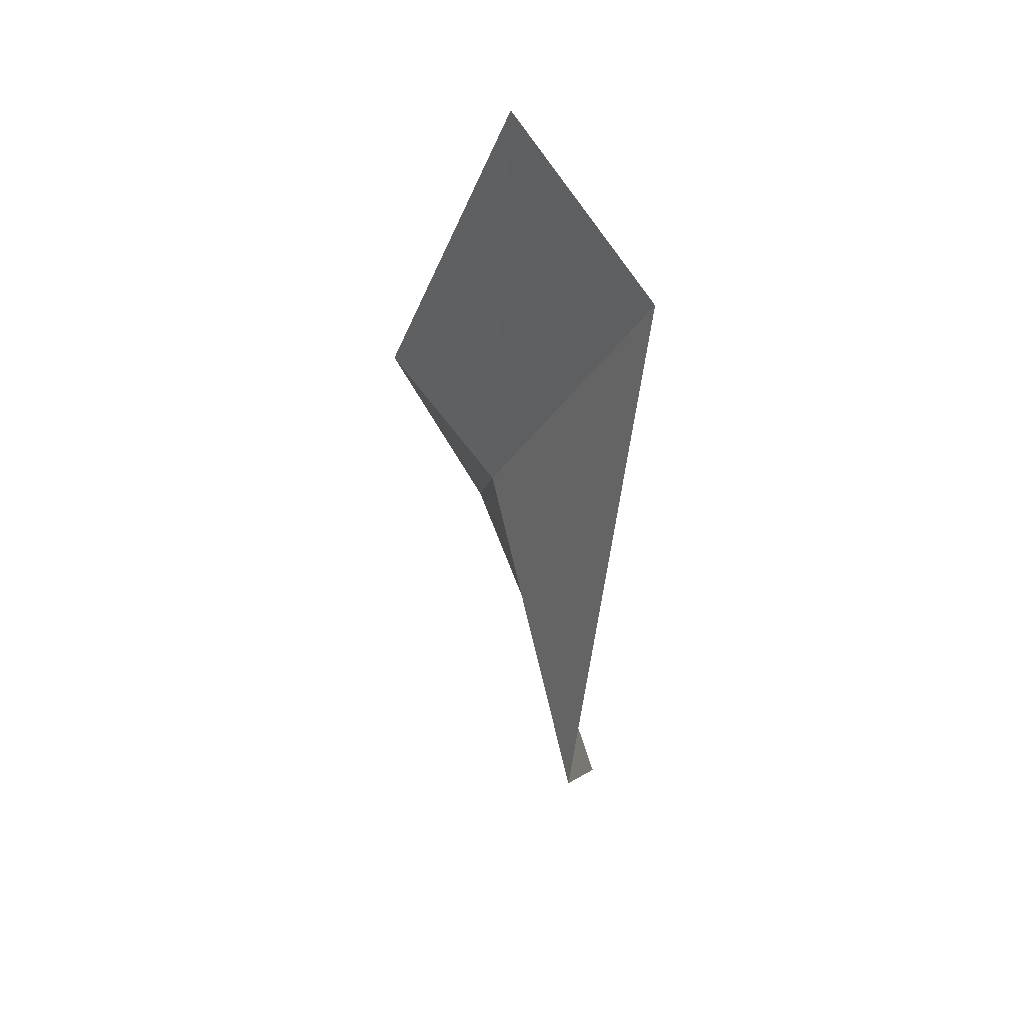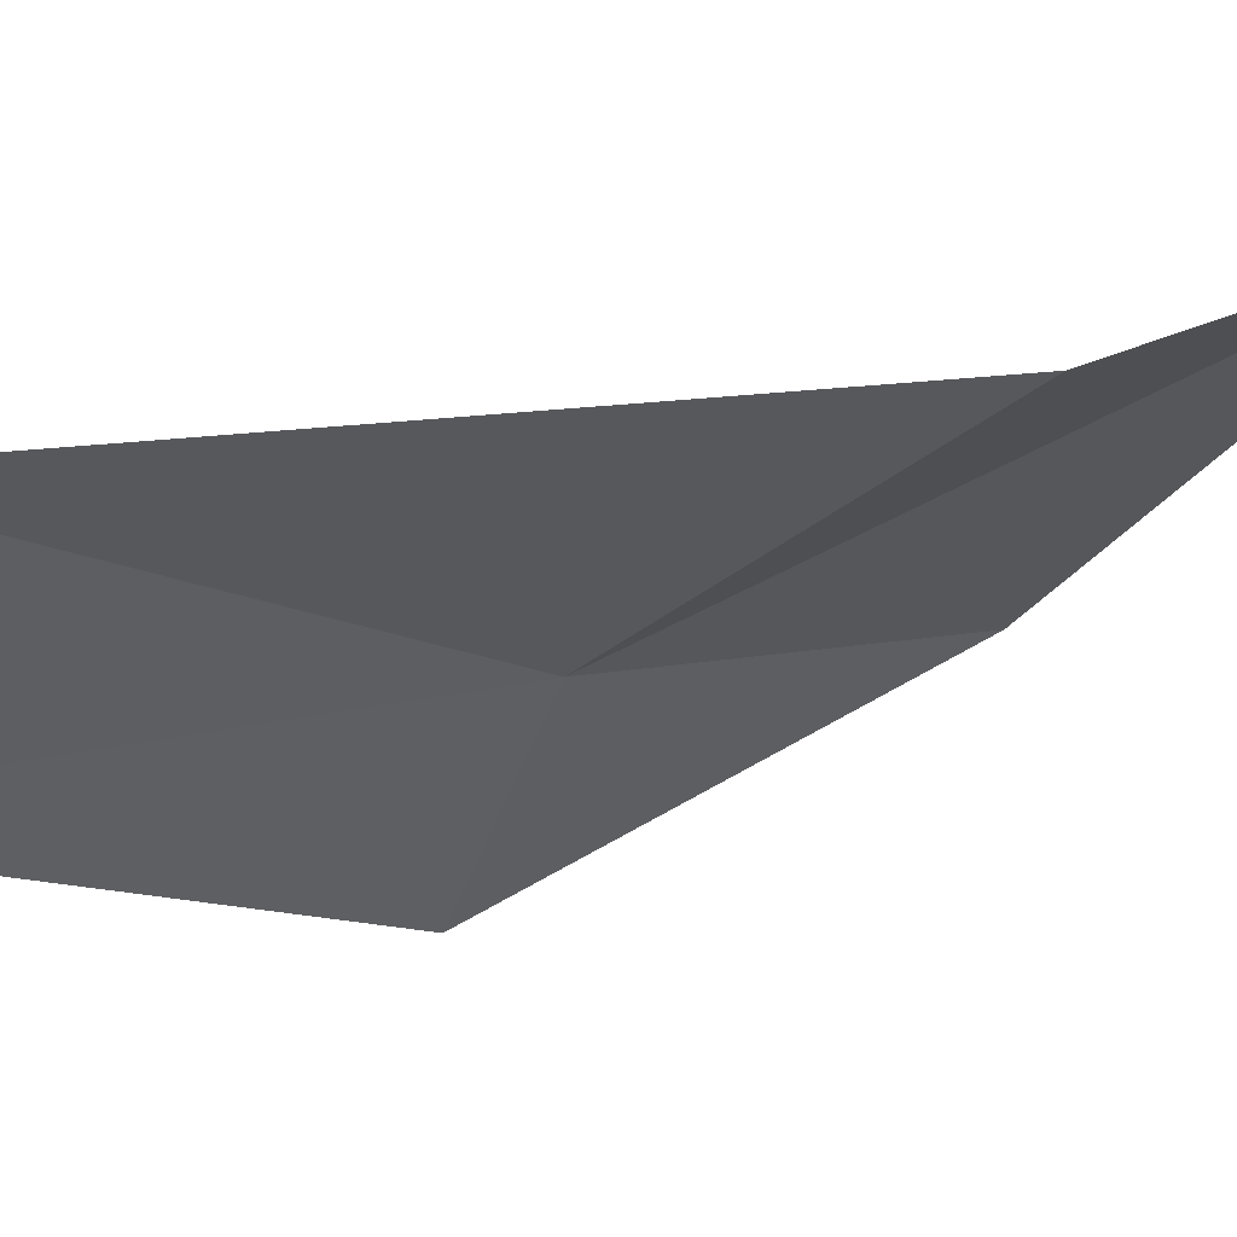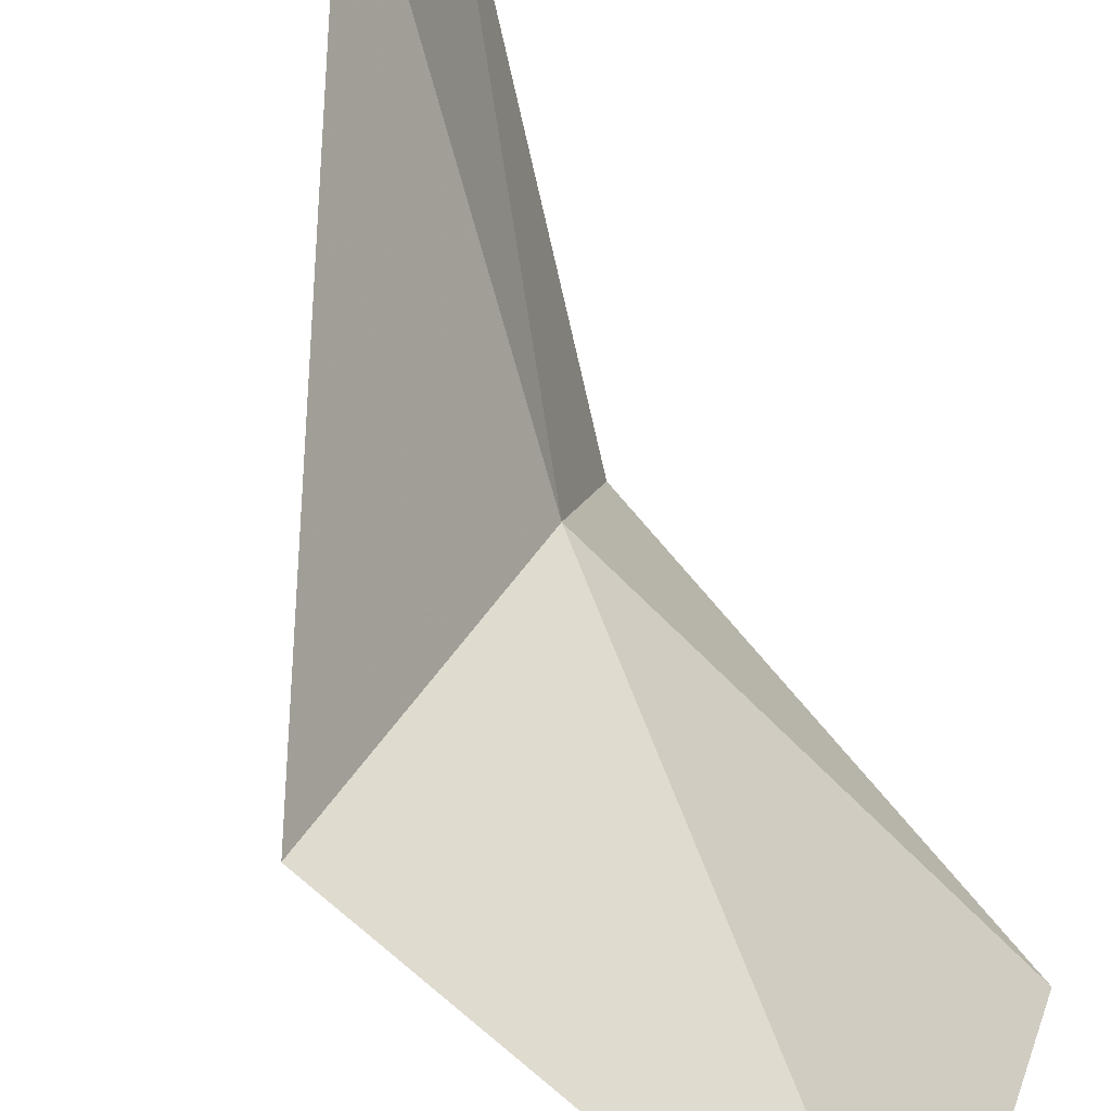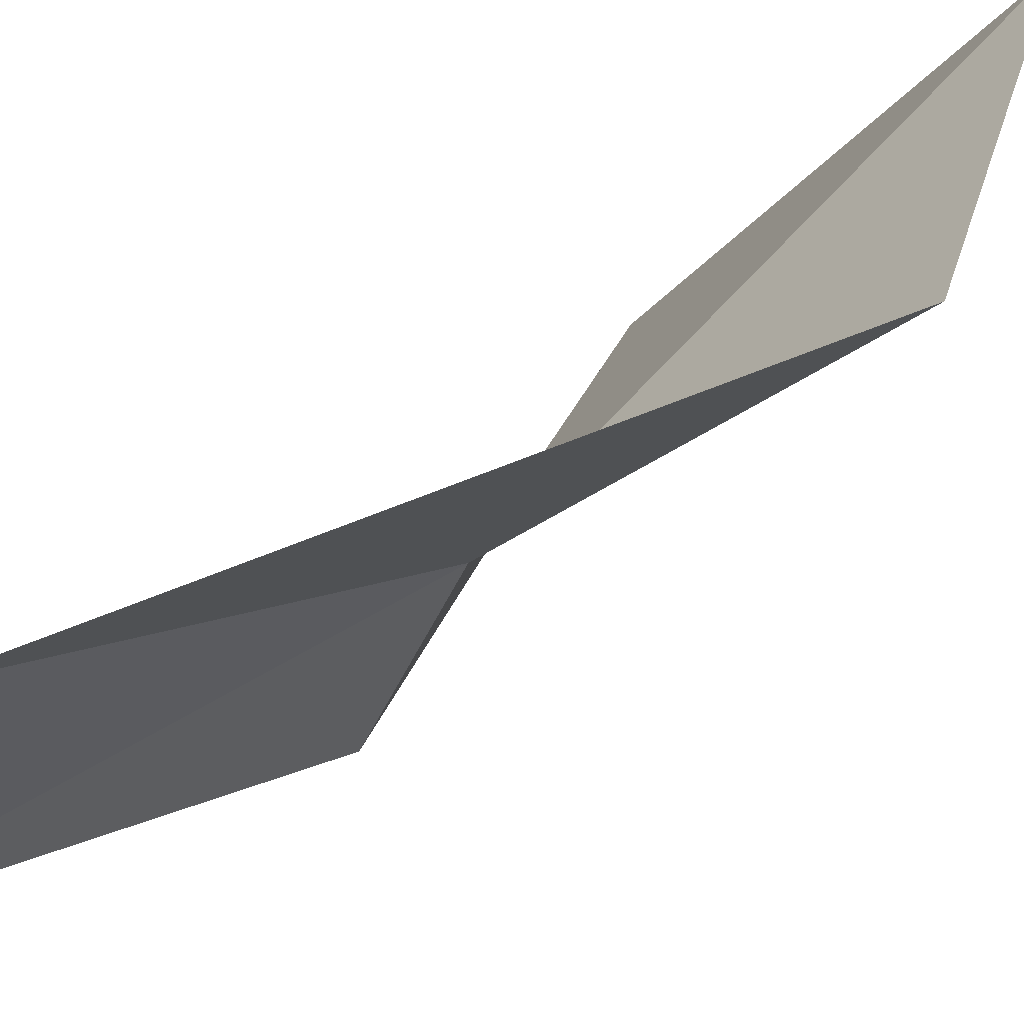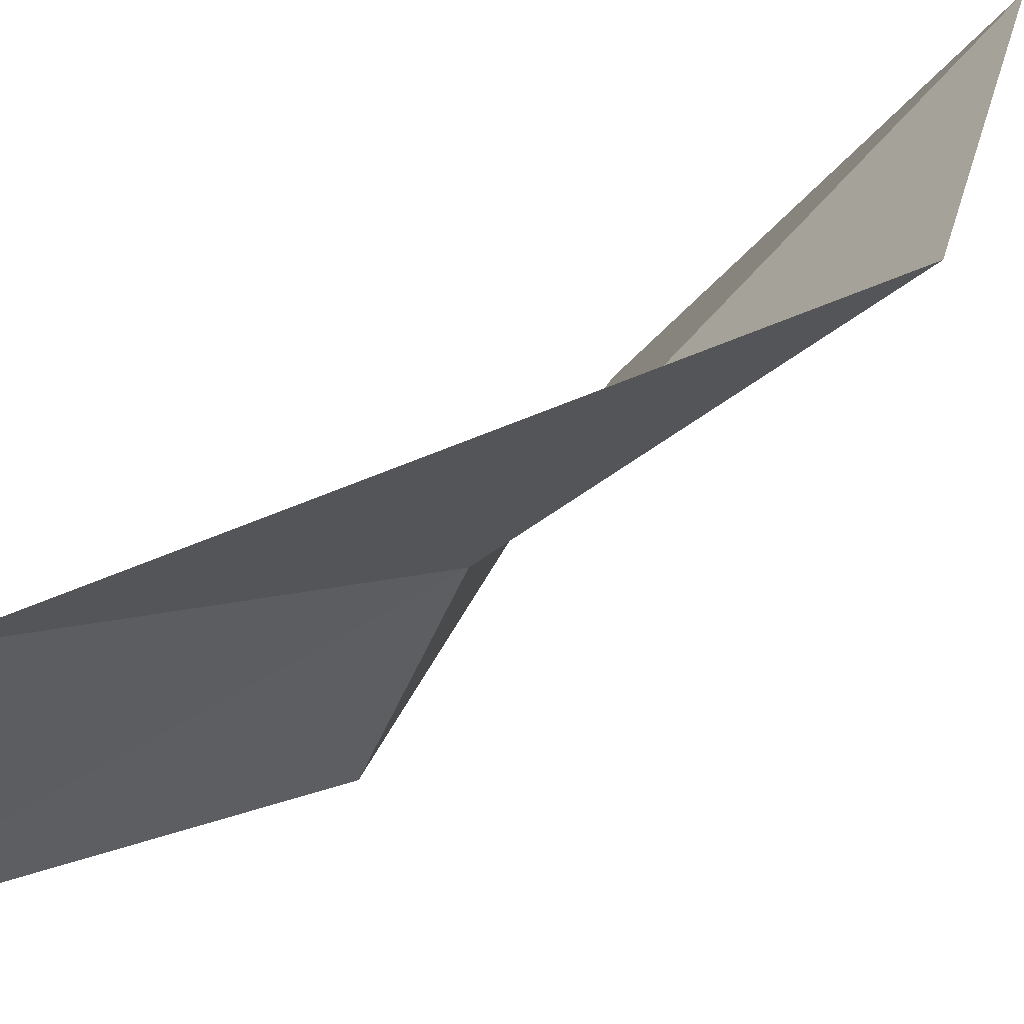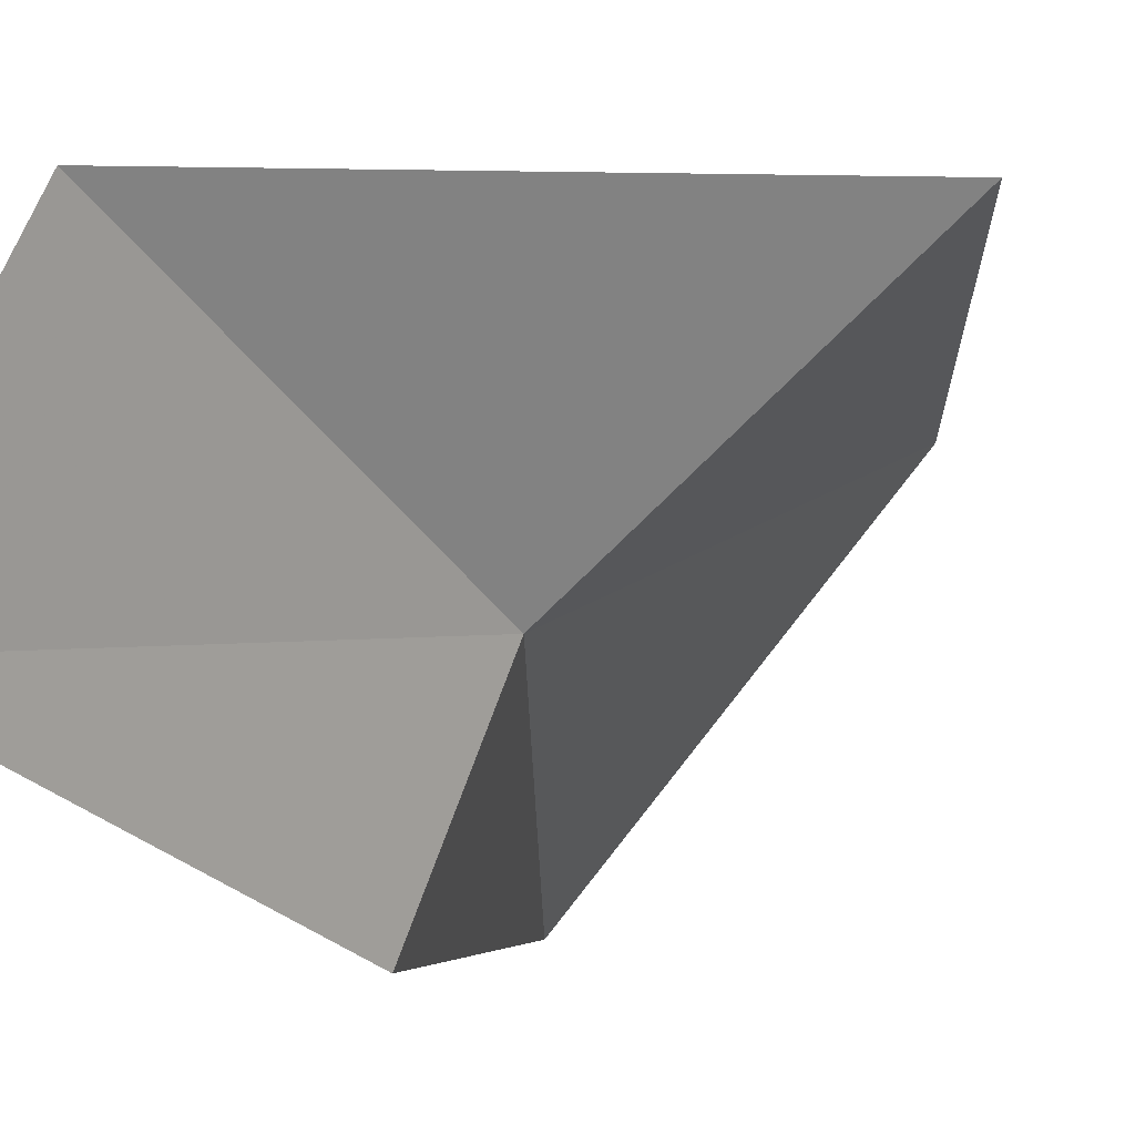
<metadata>
{"format":"obj","ext":"obj","renderer":"f3d","projection":"perspective","resolution":1024,"background":"white","views":[{"elev":52.1,"azim":-54.6,"up":"+Y"},{"elev":32.8,"azim":-110.0,"up":"+Z"},{"elev":77.9,"azim":-20.7,"up":"+Z"},{"elev":47.7,"azim":-134.2,"up":"+Z"},{"elev":42.0,"azim":-136.2,"up":"+Z"},{"elev":-6.2,"azim":-149.7,"up":"+Z"}]}
</metadata>
<code>
v -34.71 -49.14 3.681
v -34.23 -46.87 3.469
v -34.61 -47.26 4.593
v -34.47 -48.89 2.8
v -33.82 -50.75 2.92
v -35.73 -49.94 4.925
v -34.72 -51.64 4.483
f 1 3 2
f 1 2 4
f 1 4 5
f 1 6 3
f 1 7 6
f 1 5 7

</code>
